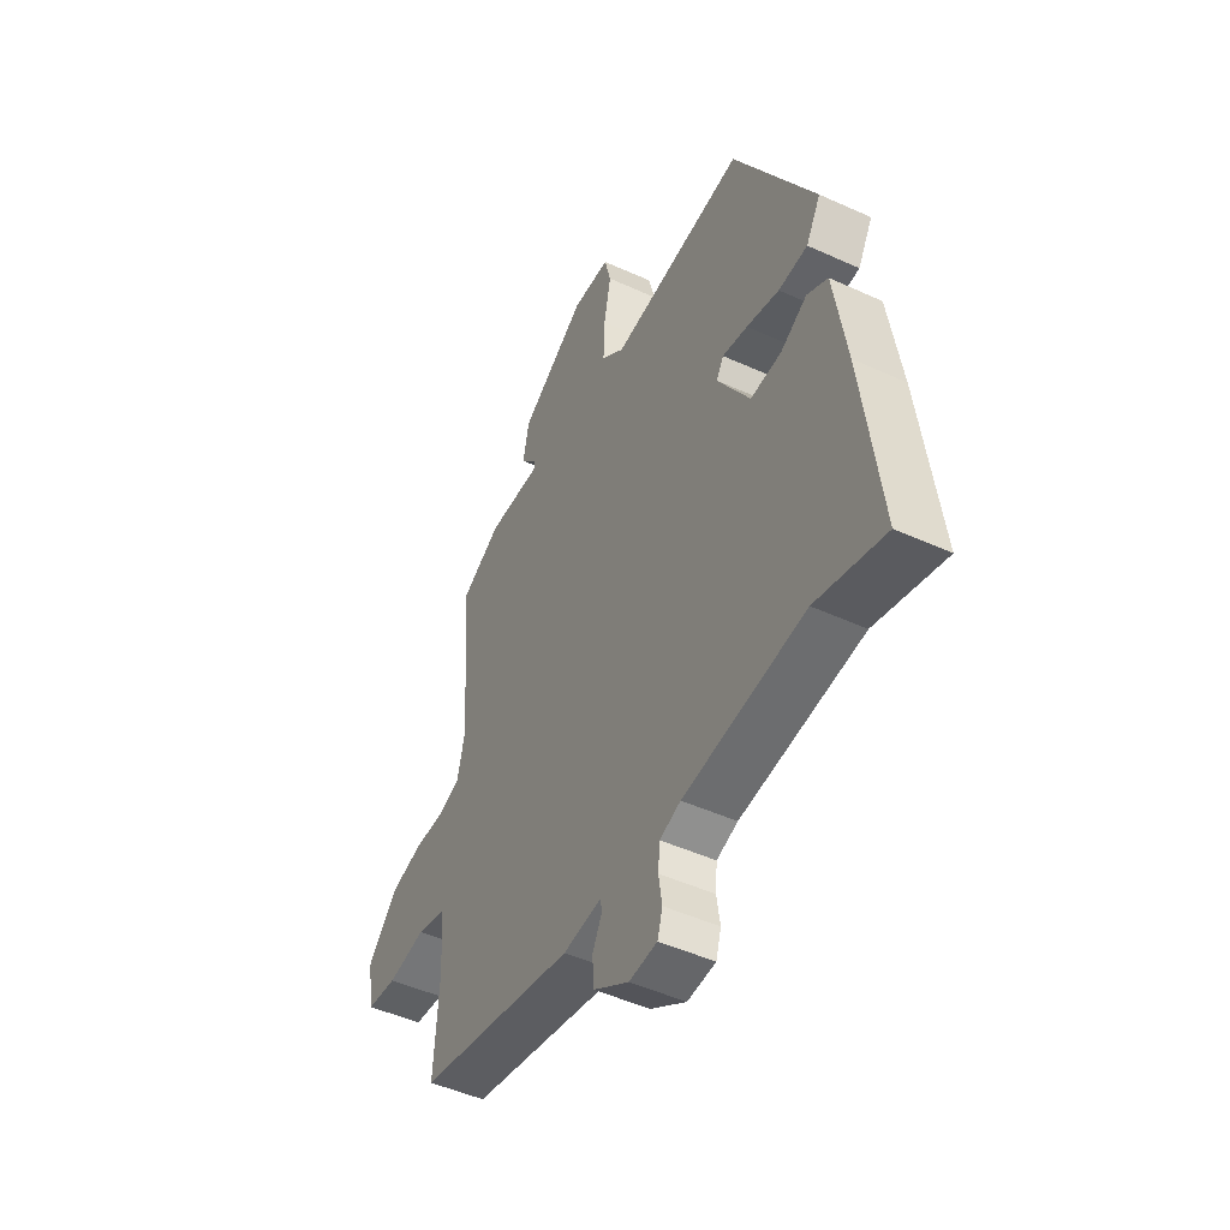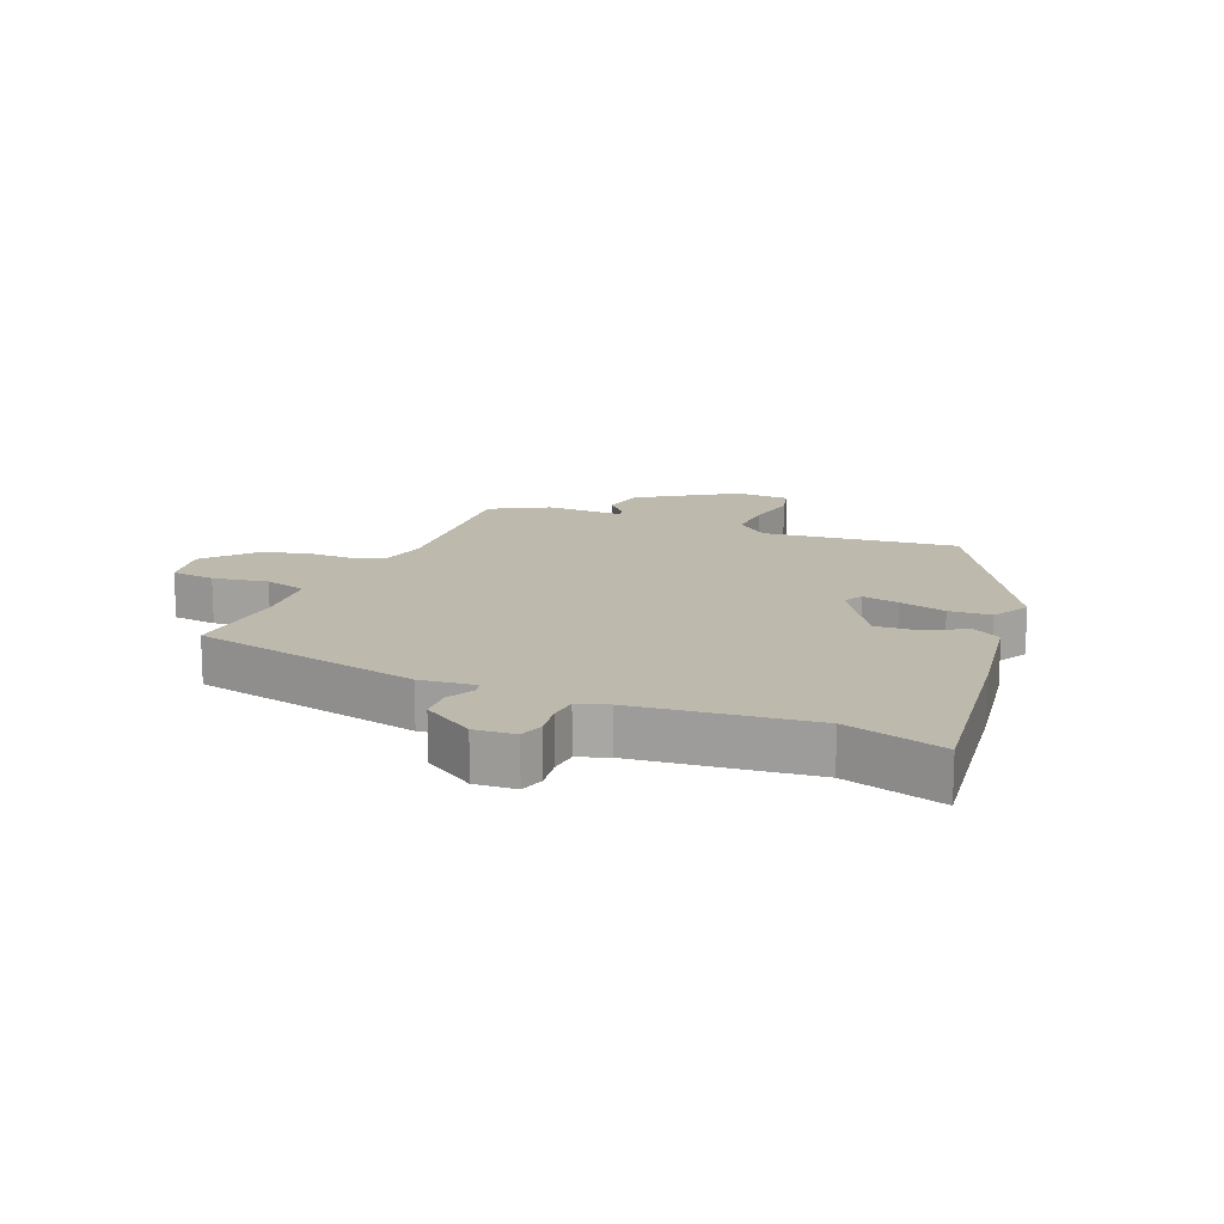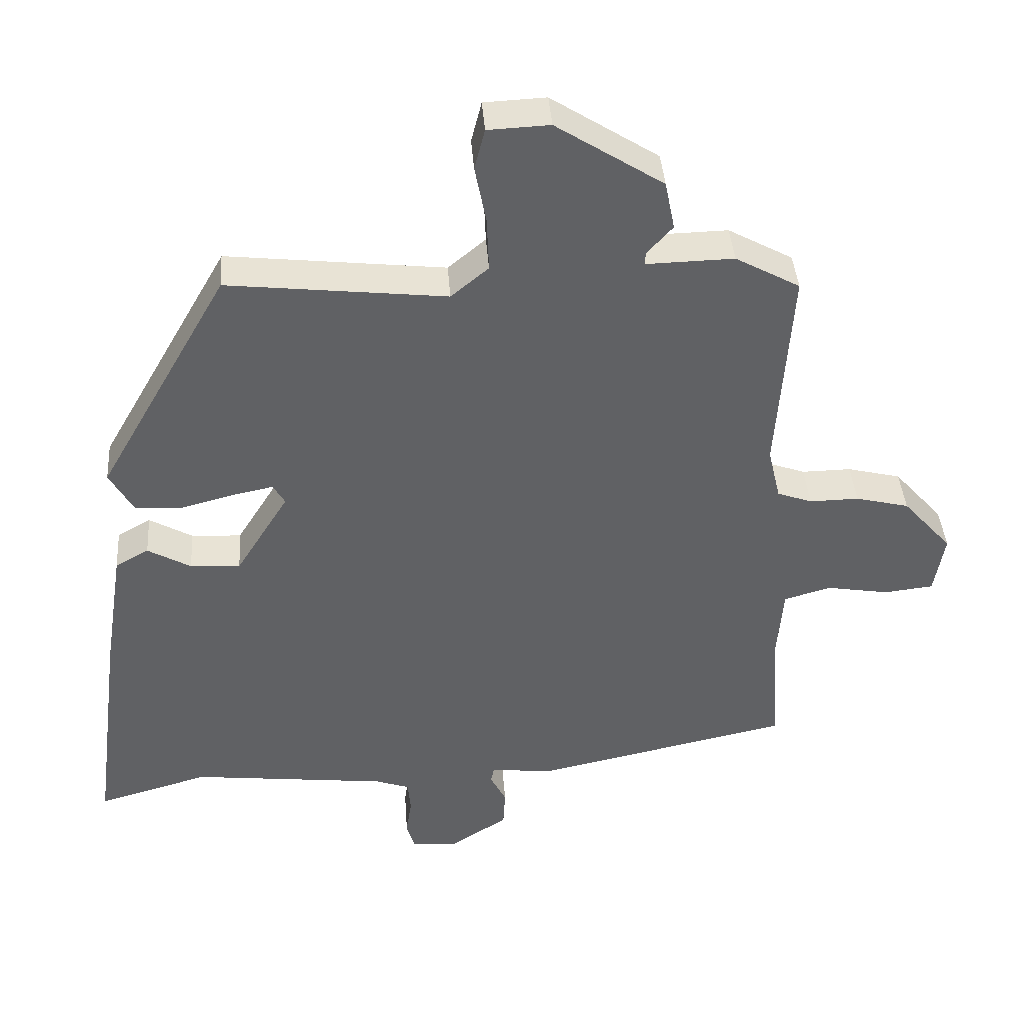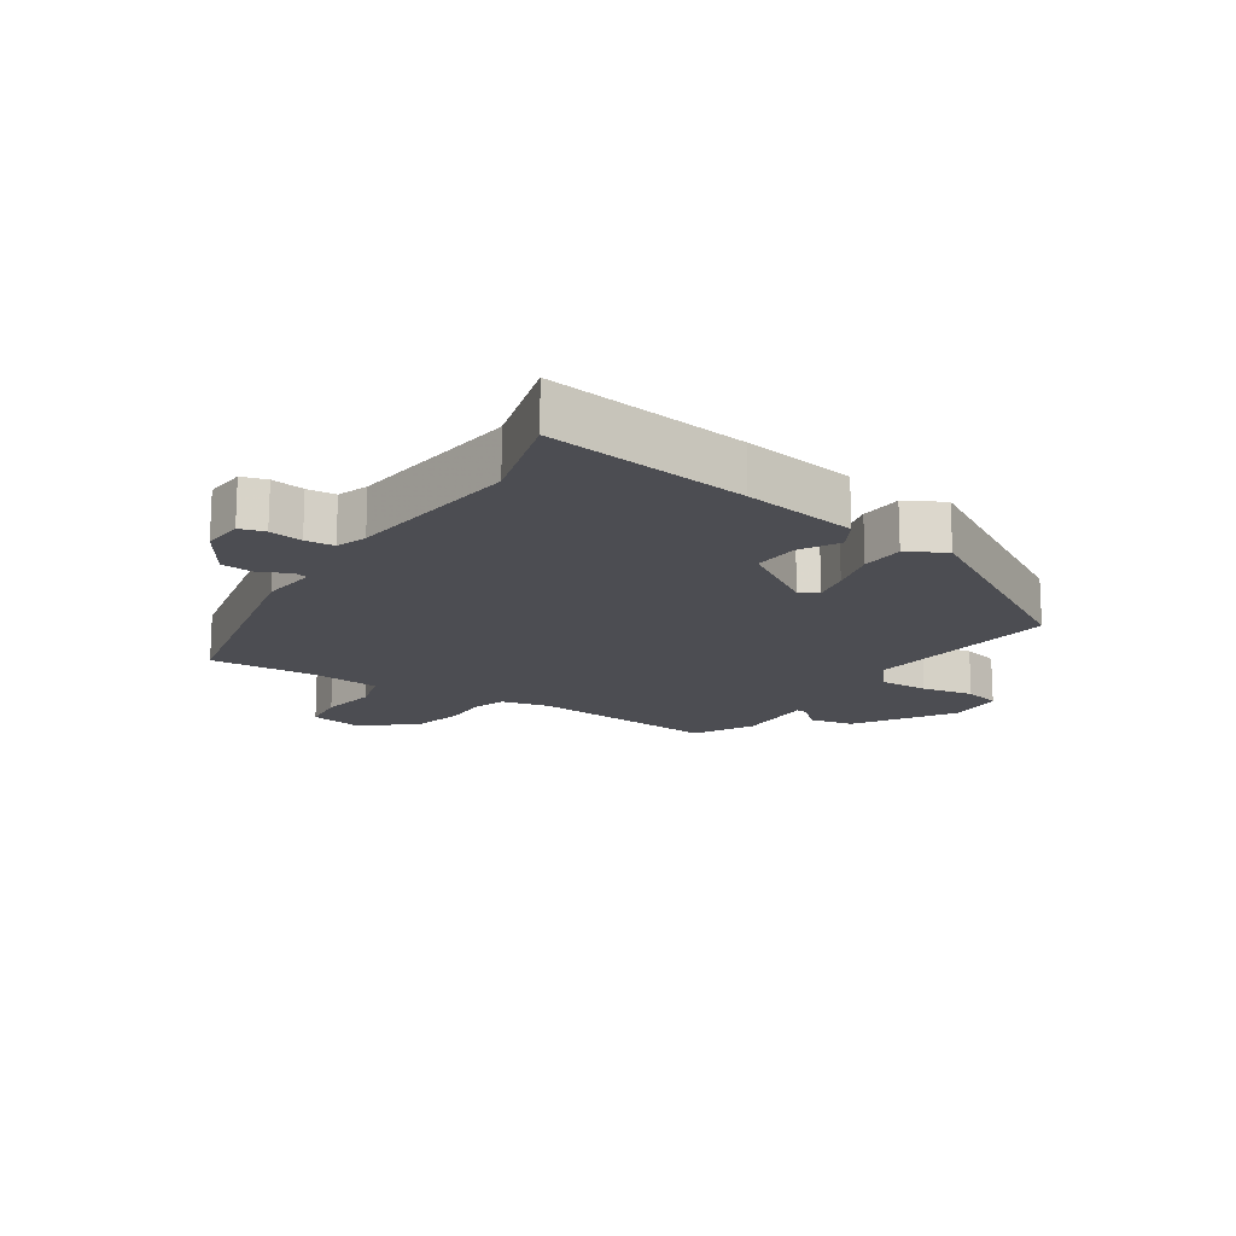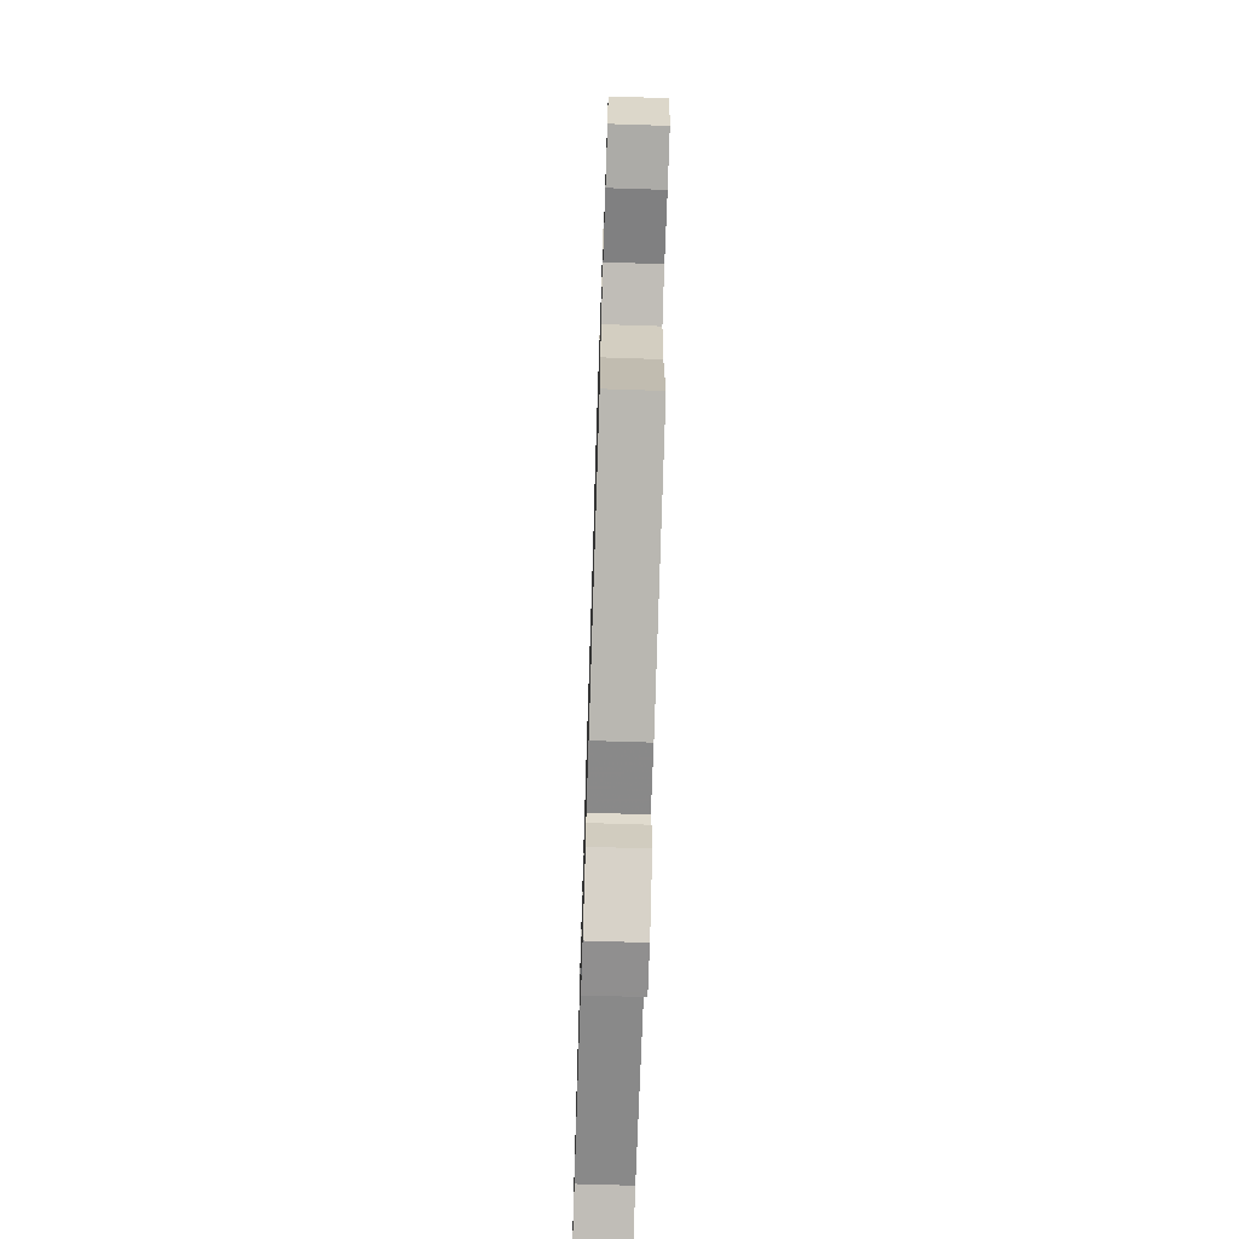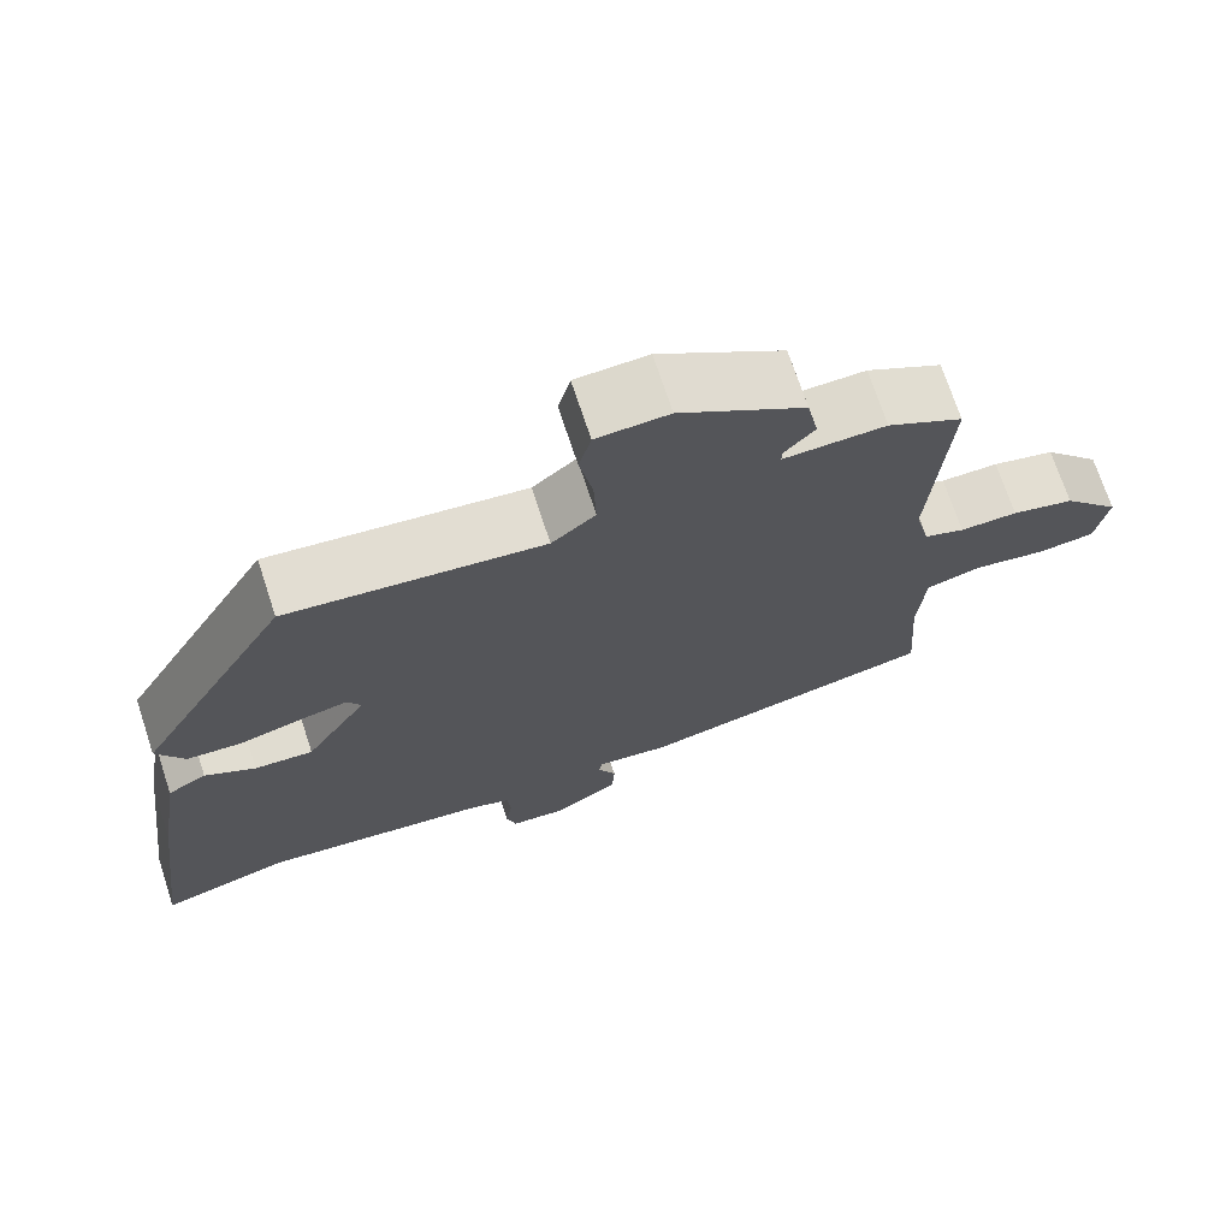
<metadata>
{"format":"obj","ext":"obj","renderer":"f3d","projection":"perspective","resolution":1024,"background":"white","views":[{"elev":-47.9,"azim":-117.1,"up":"+Z"},{"elev":15.0,"azim":-157.5,"up":"+Y"},{"elev":40.4,"azim":-4.1,"up":"+Z"},{"elev":-16.4,"azim":-123.5,"up":"+Y"},{"elev":-69.7,"azim":88.1,"up":"+Z"},{"elev":71.1,"azim":-18.2,"up":"+Z"}]}
</metadata>
<code>
v 0.511 0.07 -0.428
v 0.142 0.07 -0.507
v 0.053 0.07 -0.497
v 0.048 0.07 -0.519
v 0.071 0.07 -0.564
v 0.068 0.07 -0.618
v -0.015 0.07 -0.671
v -0.081 0.07 -0.666
v -0.093 0.07 -0.626
v -0.085 0.07 -0.573
v -0.089 0.07 -0.527
v -0.138 0.07 -0.51
v -0.421 0.07 -0.478
v -0.581 0.07 -0.523
v -0.539 0.07 -0.199
v -0.51 0.07 -0.015
v -0.462 0.07 0.012
v -0.4 0.07 -0.023
v -0.328 0.07 -0.027
v -0.252 0.07 0.095
v -0.269 0.07 0.124
v -0.328 0.07 0.112
v -0.404 0.07 0.092
v -0.472 0.07 0.096
v -0.506 0.07 0.156
v -0.317 0.07 0.486
v -0.003 0.07 0.451
v 0.051 0.07 0.496
v 0.048 0.07 0.574
v 0.032 0.07 0.657
v 0.047 0.07 0.716
v 0.136 0.07 0.72
v 0.29 0.07 0.621
v 0.304 0.07 0.551
v 0.267 0.07 0.51
v 0.266 0.07 0.492
v 0.392 0.07 0.495
v 0.485 0.07 0.444
v 0.464 0.07 0.142
v 0.482 0.07 0.066
v 0.532 0.07 0.048
v 0.603 0.07 0.049
v 0.68 0.07 0.03
v 0.751 0.07 -0.05
v 0.736 0.07 -0.137
v 0.665 0.07 -0.145
v 0.576 0.07 -0.13
v 0.508 0.07 -0.149
v 0.499 0.07 -0.259
v 0.511 0 -0.428
v 0.142 0 -0.507
v 0.053 0 -0.497
v 0.048 0 -0.519
v 0.071 0 -0.564
v 0.068 0 -0.618
v -0.015 0 -0.671
v -0.081 0 -0.666
v -0.093 0 -0.626
v -0.085 0 -0.573
v -0.089 0 -0.527
v -0.138 0 -0.51
v -0.421 0 -0.478
v -0.581 0 -0.523
v -0.539 0 -0.199
v -0.51 0 -0.015
v -0.462 0 0.012
v -0.4 0 -0.023
v -0.328 0 -0.027
v -0.252 0 0.095
v -0.269 0 0.124
v -0.328 0 0.112
v -0.404 0 0.092
v -0.472 0 0.096
v -0.506 0 0.156
v -0.317 0 0.486
v -0.003 0 0.451
v 0.051 0 0.496
v 0.048 0 0.574
v 0.032 0 0.657
v 0.047 0 0.716
v 0.136 0 0.72
v 0.29 0 0.621
v 0.304 0 0.551
v 0.267 0 0.51
v 0.266 0 0.492
v 0.392 0 0.495
v 0.485 0 0.444
v 0.464 0 0.142
v 0.482 0 0.066
v 0.532 0 0.048
v 0.603 0 0.049
v 0.68 0 0.03
v 0.751 0 -0.05
v 0.736 0 -0.137
v 0.665 0 -0.145
v 0.576 0 -0.13
v 0.508 0 -0.149
v 0.499 0 -0.259
f 44 45 46 47
f 44 47 48
f 41 42 43 44
f 40 41 44 48
f 39 40 48 49
f 36 37 38 39
f 32 33 34 35
f 32 35 36
f 29 30 31 32
f 28 29 32 36
f 27 28 36 39
f 22 23 24 25
f 21 22 25 26
f 20 21 26 27
f 15 16 17 18
f 13 14 15 18
f 12 13 18 19
f 11 12 19 20
f 7 8 9 10
f 7 10 11
f 4 5 6 7
f 3 4 7 11
f 49 1 2 3
f 20 27 39 49
f 3 11 20 49
f 96 95 94 93
f 97 96 93
f 93 92 91 90
f 97 93 90 89
f 98 97 89 88
f 88 87 86 85
f 84 83 82 81
f 85 84 81
f 81 80 79 78
f 85 81 78 77
f 88 85 77 76
f 74 73 72 71
f 75 74 71 70
f 76 75 70 69
f 67 66 65 64
f 67 64 63 62
f 68 67 62 61
f 69 68 61 60
f 59 58 57 56
f 60 59 56
f 56 55 54 53
f 60 56 53 52
f 52 51 50 98
f 98 88 76 69
f 98 69 60 52
f 1 50 51 2
f 2 51 52 3
f 3 52 53 4
f 4 53 54 5
f 5 54 55 6
f 6 55 56 7
f 7 56 57 8
f 8 57 58 9
f 9 58 59 10
f 10 59 60 11
f 11 60 61 12
f 12 61 62 13
f 13 62 63 14
f 14 63 64 15
f 15 64 65 16
f 16 65 66 17
f 17 66 67 18
f 18 67 68 19
f 19 68 69 20
f 20 69 70 21
f 21 70 71 22
f 22 71 72 23
f 23 72 73 24
f 24 73 74 25
f 25 74 75 26
f 26 75 76 27
f 27 76 77 28
f 28 77 78 29
f 29 78 79 30
f 30 79 80 31
f 31 80 81 32
f 32 81 82 33
f 33 82 83 34
f 34 83 84 35
f 35 84 85 36
f 36 85 86 37
f 37 86 87 38
f 38 87 88 39
f 39 88 89 40
f 40 89 90 41
f 41 90 91 42
f 42 91 92 43
f 43 92 93 44
f 44 93 94 45
f 45 94 95 46
f 46 95 96 47
f 47 96 97 48
f 48 97 98 49
f 49 98 50 1

</code>
